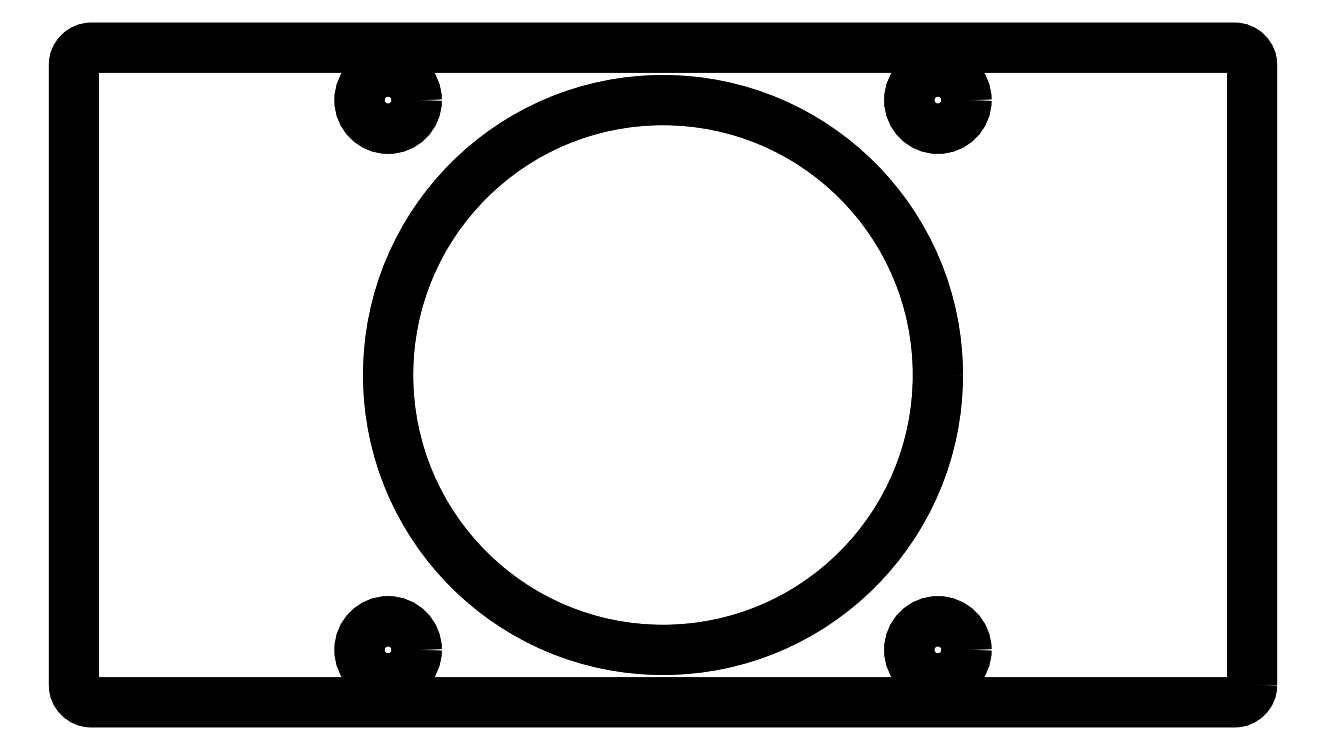
<metadata>
{"format":"dxf","ext":"dxf","renderer":"ezdxf+matplotlib","layout":"modelspace","background":"white","min_lineweight":24,"dpi":150}
</metadata>
<code>
0
SECTION
2
ENTITIES
0
CIRCLE
8
0
10
4.95
20
0.3002
30
0
40
0.1638
0
CIRCLE
8
0
10
4.95
20
3.45
30
0
40
0.1638
0
CIRCLE
8
0
10
1.8
20
3.45
30
0
40
0.1638
0
CIRCLE
8
0
10
1.8
20
0.3002
30
0
40
0.1638
0
CIRCLE
8
0
10
3.375
20
1.875
30
0
40
1.575
0
LWPOLYLINE
8
0
90
8
70
1
43
0
10
6.75
20
0.1
42
-0.4142
10
6.65
20
1.967e-16
10
0.1
20
1.748e-16
42
-0.4142
10
0
20
0.1
10
6.556e-17
20
3.65
42
-0.4142
10
0.1
20
3.75
10
6.65
20
3.75
42
-0.4142
10
6.75
20
3.65
0
CIRCLE
8
0
10
4.95
20
0.3002
30
0
40
0.1638
0
CIRCLE
8
0
10
4.95
20
3.45
30
0
40
0.1638
0
CIRCLE
8
0
10
1.8
20
3.45
30
0
40
0.1638
0
CIRCLE
8
0
10
1.8
20
0.3002
30
0
40
0.1638
0
LWPOLYLINE
8
0
90
8
70
1
43
0
10
6.75
20
0.1
42
-0.4142
10
6.65
20
1.639e-16
10
0.1
20
0
42
-0.4142
10
-1.748e-16
20
0.1
10
1.748e-16
20
3.65
42
-0.4142
10
0.1
20
3.75
10
6.65
20
3.75
42
-0.4142
10
6.75
20
3.65
0
CIRCLE
8
0
10
3.375
20
1.875
30
0
40
1.575
0
ENDSEC
0
EOF

</code>
